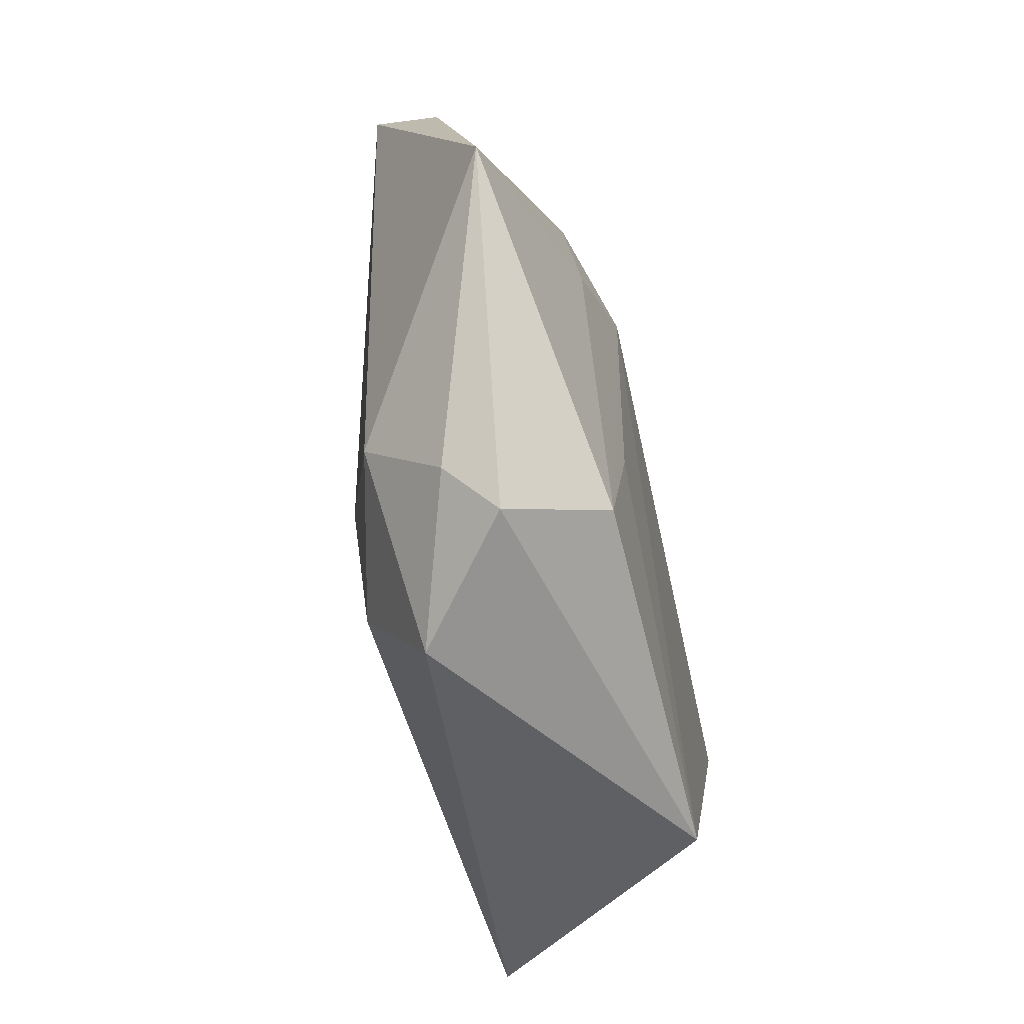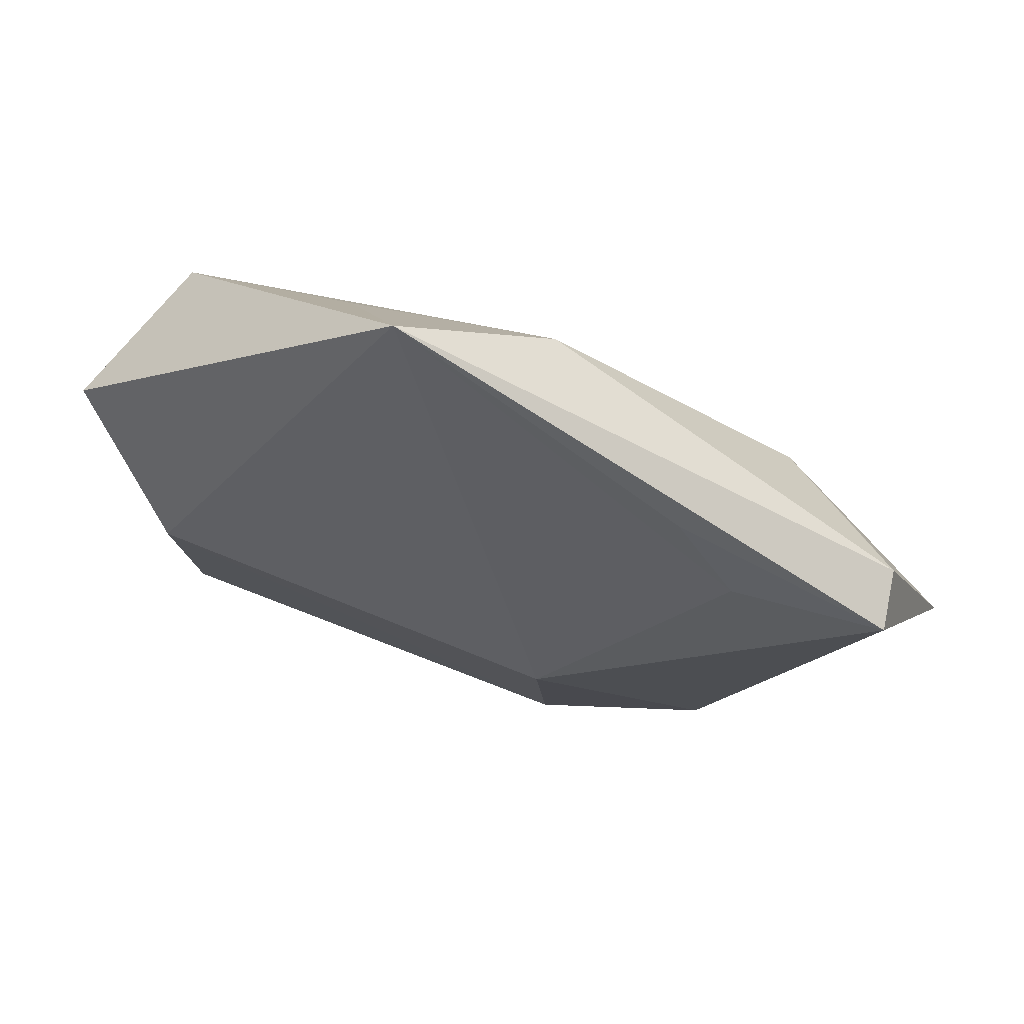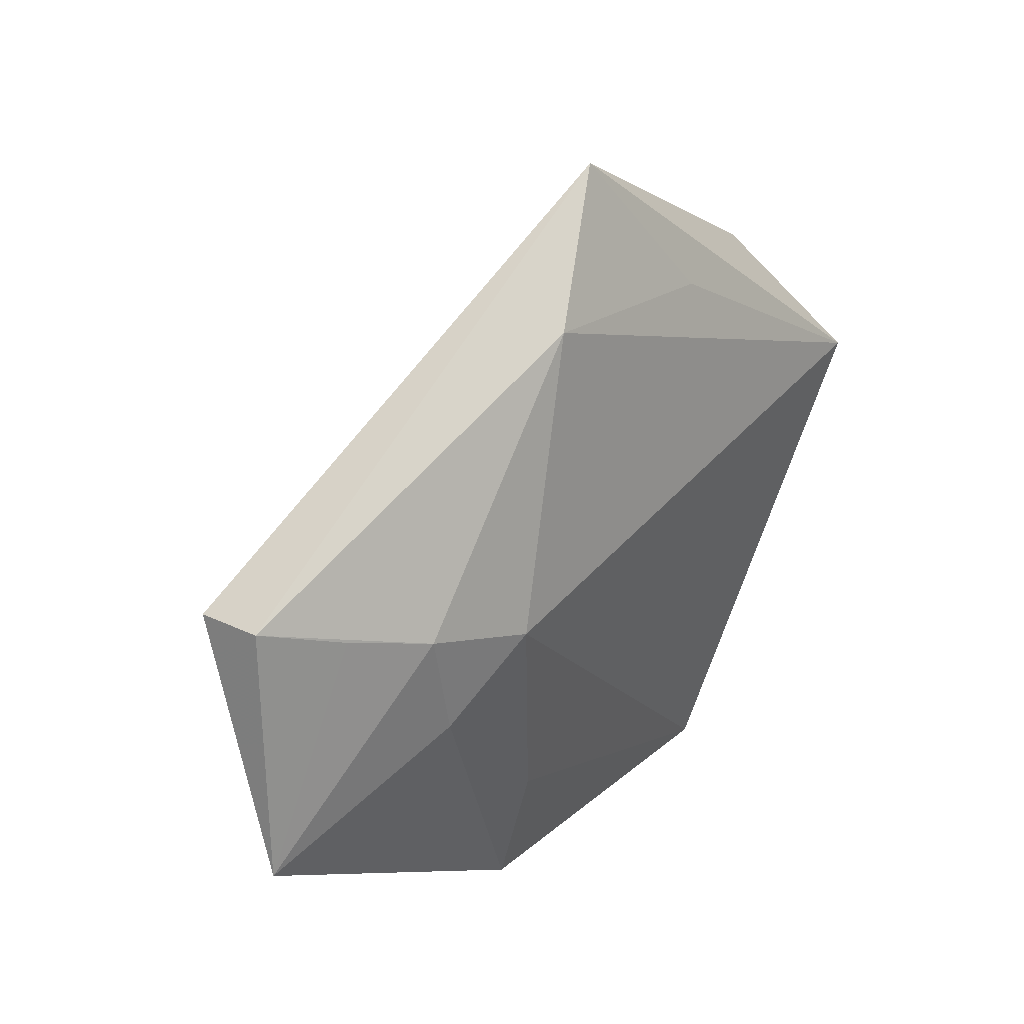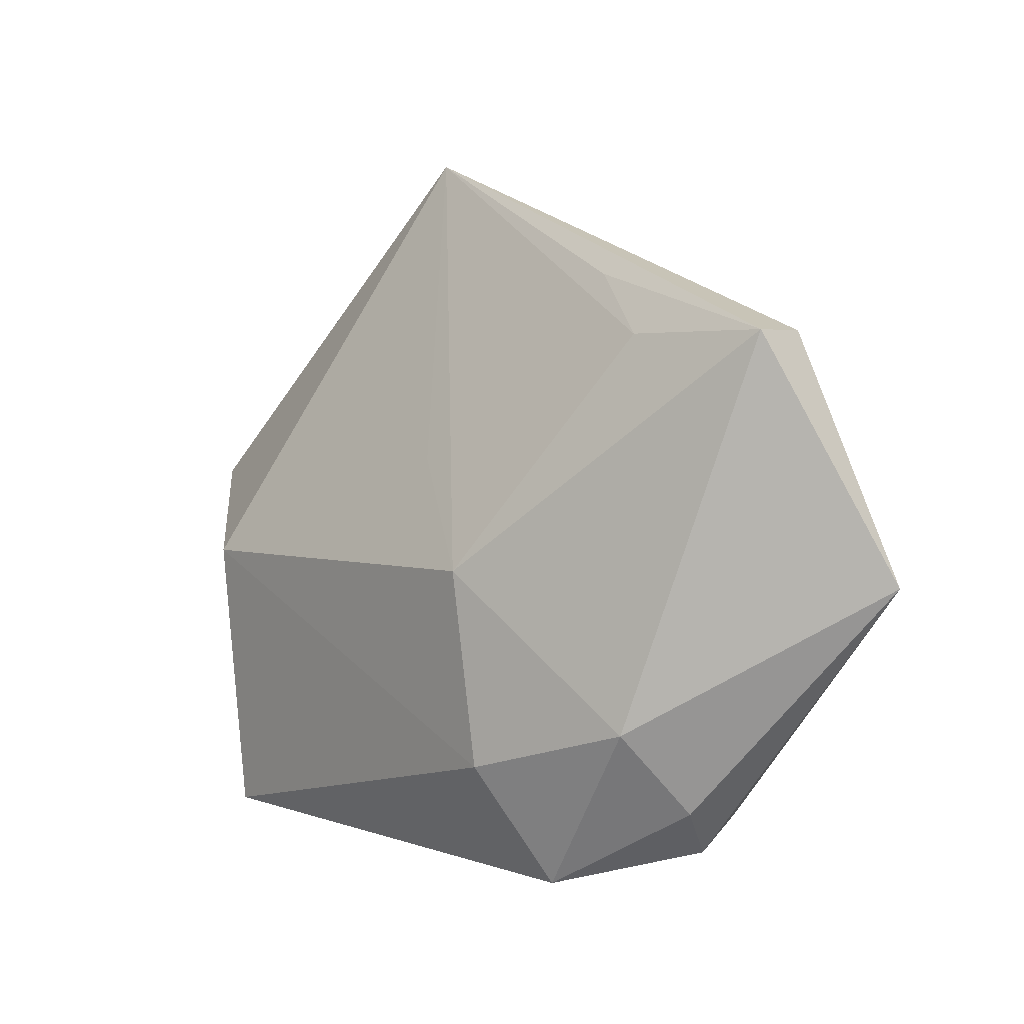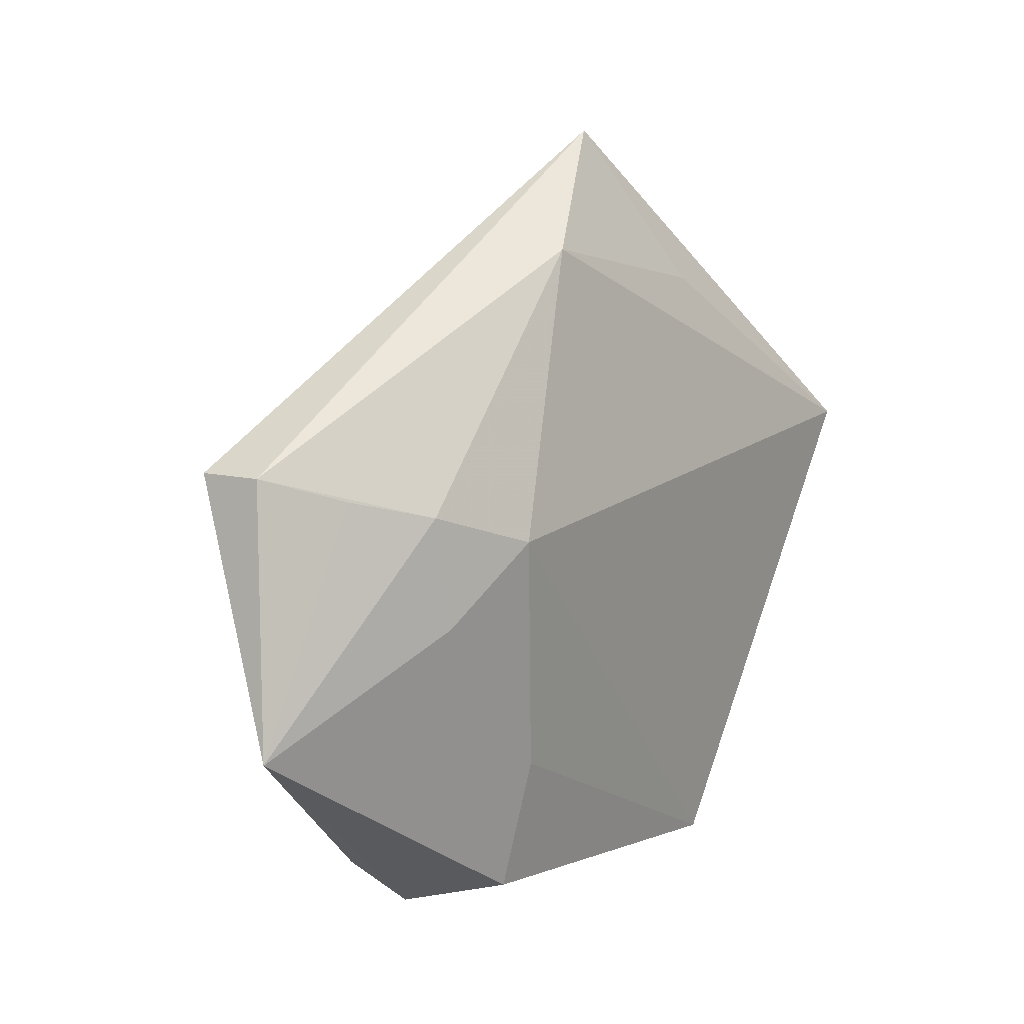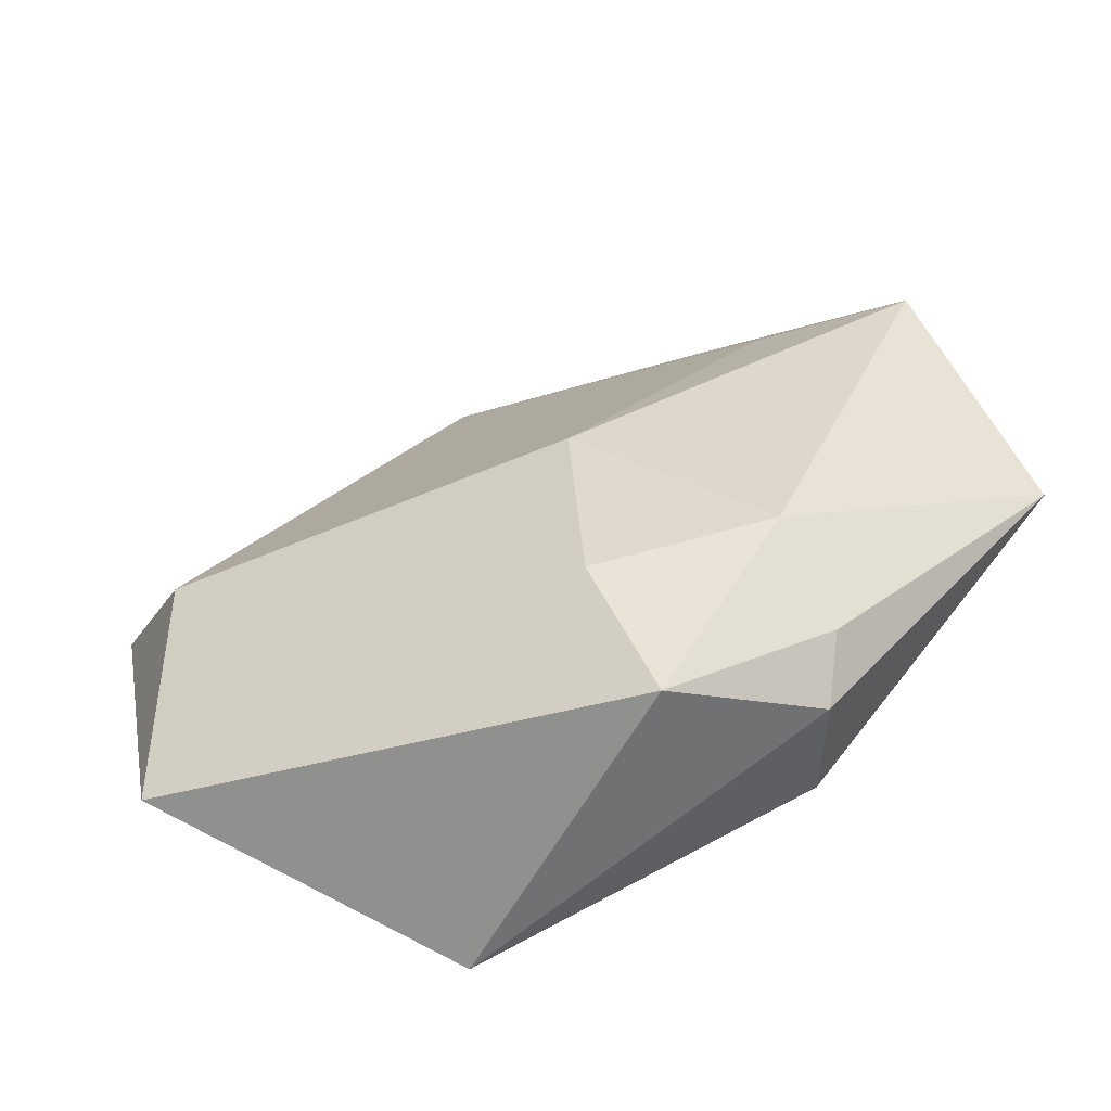
<metadata>
{"format":"obj","ext":"obj","renderer":"f3d","projection":"perspective","resolution":1024,"background":"white","views":[{"elev":-55.8,"azim":101.6,"up":"+Y"},{"elev":70.6,"azim":17.3,"up":"+Y"},{"elev":45.0,"azim":127.1,"up":"+Y"},{"elev":-3.6,"azim":46.9,"up":"+Y"},{"elev":21.0,"azim":126.5,"up":"+Y"},{"elev":-59.2,"azim":22.3,"up":"+Y"}]}
</metadata>
<code>
v 0.03233 0.005514 -0.01225
v -0.03661 0.002901 0.01552
v 0.02901 -0.03233 -0.002479
v 0.03204 -0.0278 0.002901
v 0.01575 -0.03597 0.007954
v 0.05445 -0.003628 -0.00513
v 0.03013 -0.01916 0.01174
v 0.03006 0.02433 0.009393
v 0.03227 0.01772 -0.0103
v -0.01039 0.0503 0.0009016
v 0.004729 0.04039 -0.006819
v -0.03814 -0.02874 0.01065
v 0.0243 -0.02889 -0.0131
v -0.01901 0.03213 -0.007763
v 0.02548 -0.001905 0.01397
v -0.04355 0.01012 -0.01504
v -0.01353 -0.03727 -0.01503
v 0.02153 0.01259 -0.01455
v 0.02048 -0.01466 -0.01415
v 0.001018 0.01228 0.01381
v 0.01139 -0.02298 0.01575
v 0.04724 0.02312 0.008343
v -0.03905 -0.01498 9.434e-05
v 0.02275 0.03211 0.006609
v 0.03944 0.02038 -0.004543
v -0.04934 0.01436 0.004936
v 0.04654 0.02373 0.001569
v 0.01084 -0.001189 0.01856
f 26 10 16
f 16 12 26
f 7 6 22
f 16 10 14
f 10 26 2
f 2 26 12
f 10 22 27
f 27 22 6
f 16 18 17
f 6 13 1
f 1 13 18
f 12 17 5
f 21 2 12
f 21 5 7
f 12 5 21
f 10 27 11
f 11 14 10
f 11 18 16
f 16 14 11
f 23 12 16
f 16 17 23
f 23 17 12
f 18 13 19
f 19 17 18
f 13 17 19
f 25 27 6
f 4 6 7
f 7 5 4
f 3 17 13
f 3 5 17
f 3 4 5
f 3 13 6
f 6 4 3
f 24 22 10
f 10 8 24
f 24 8 22
f 28 21 7
f 22 8 28
f 2 21 28
f 28 8 10
f 9 11 27
f 27 25 9
f 18 11 9
f 9 1 18
f 6 1 9
f 9 25 6
f 7 22 15
f 15 28 7
f 22 28 15
f 10 2 20
f 20 28 10
f 2 28 20

</code>
